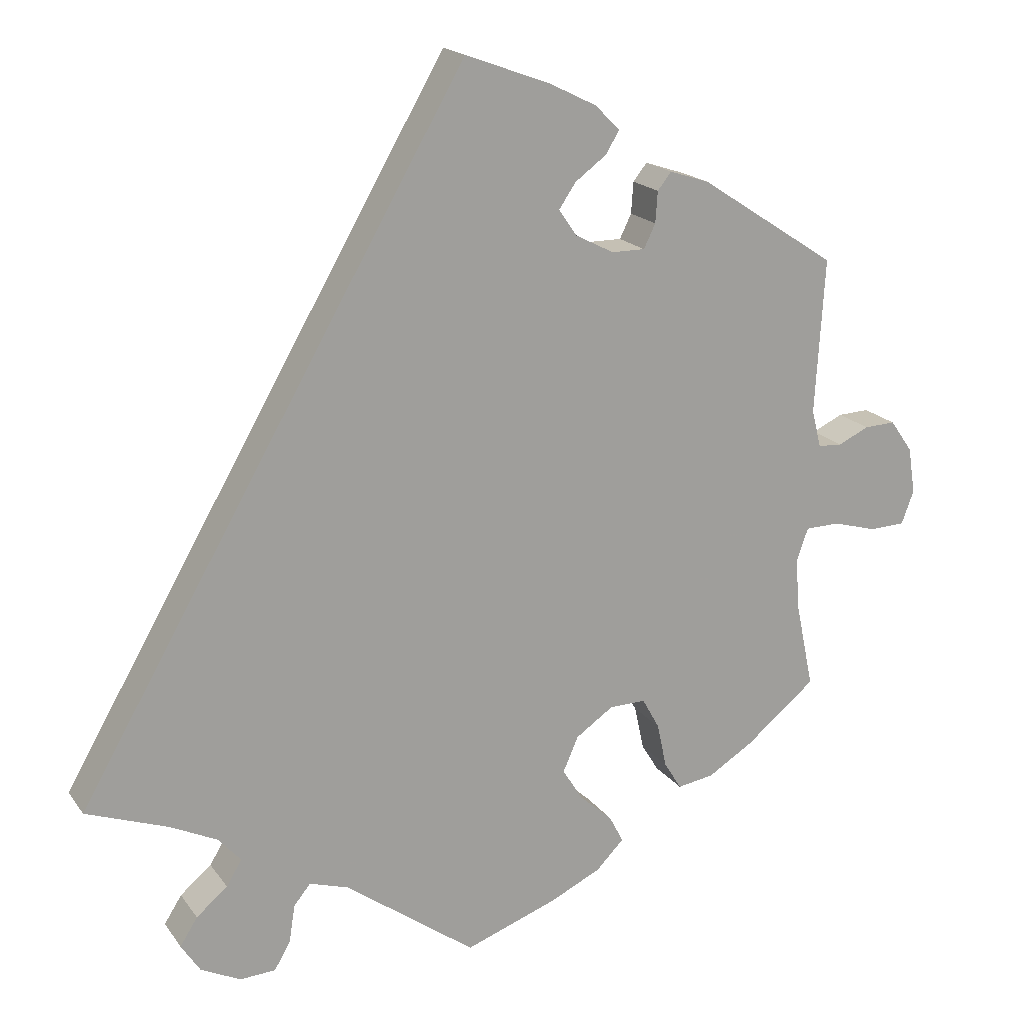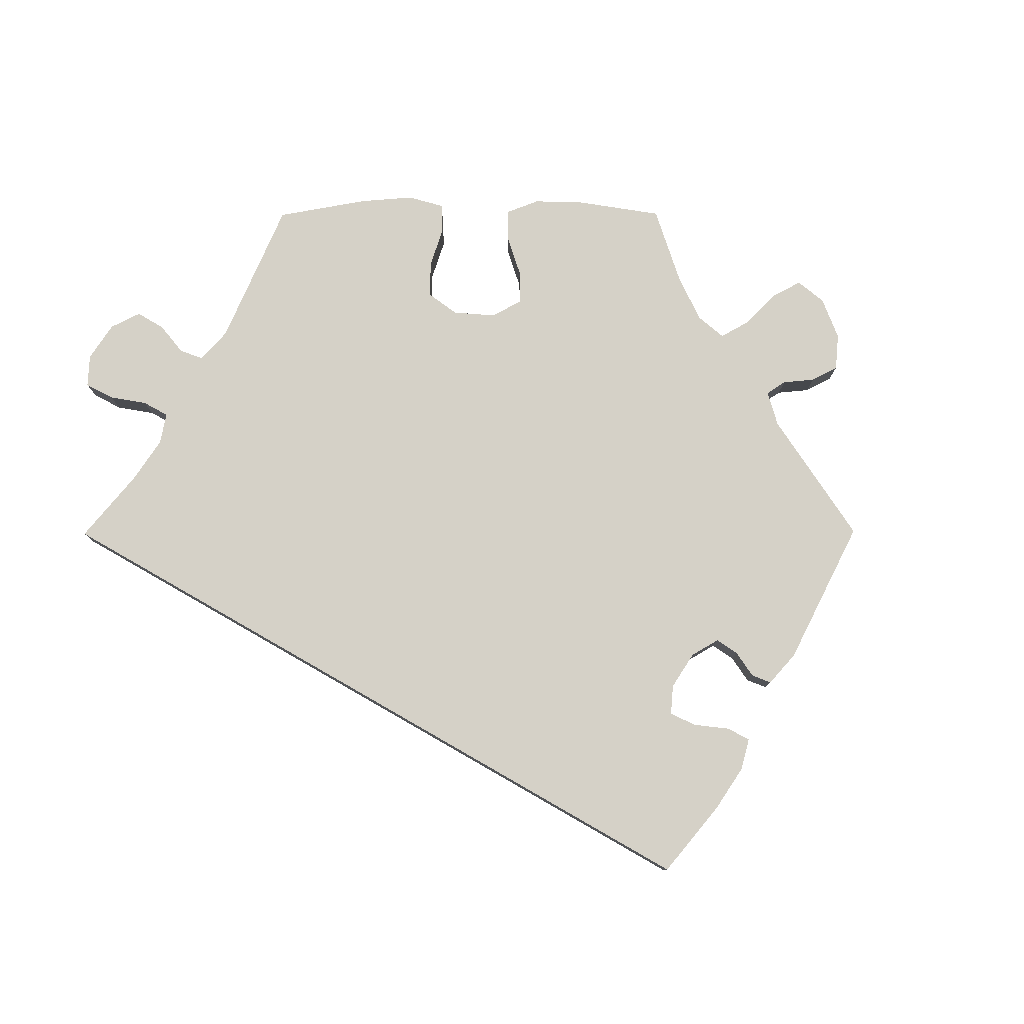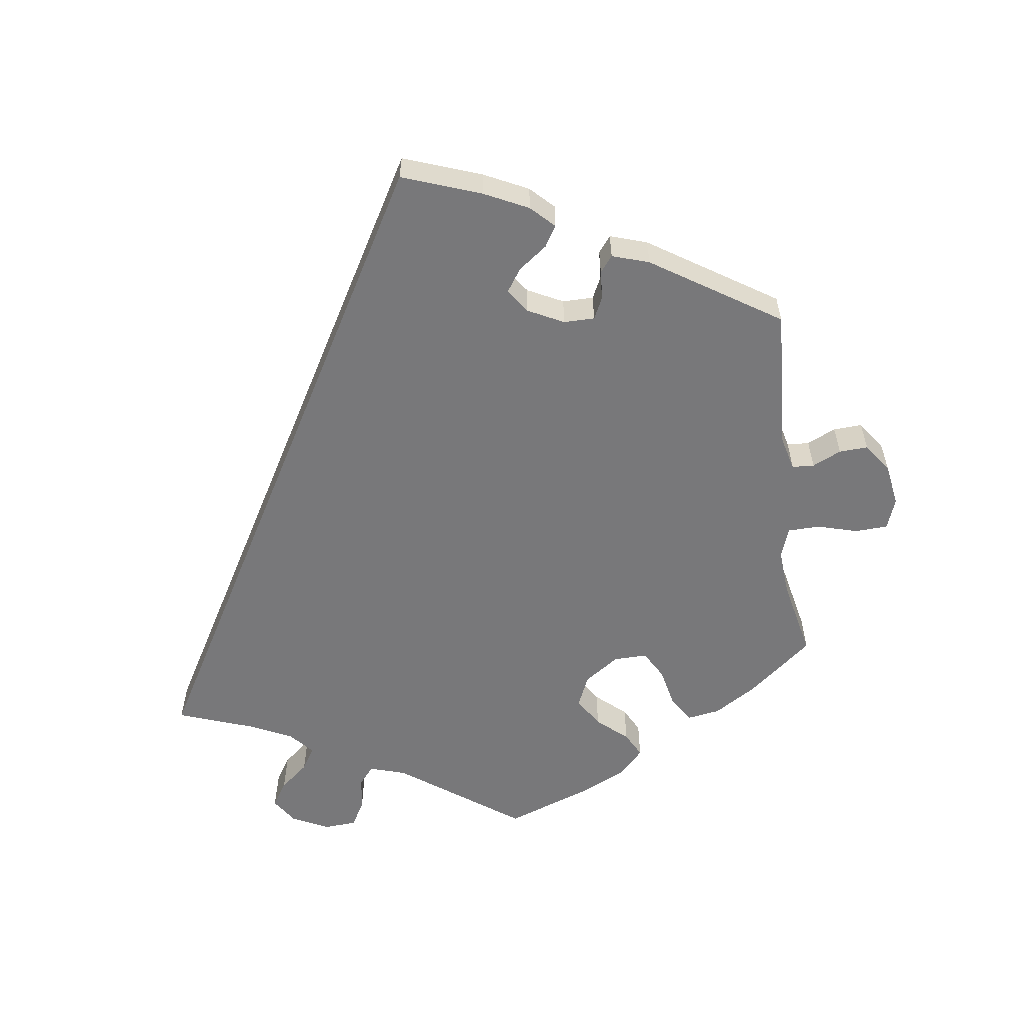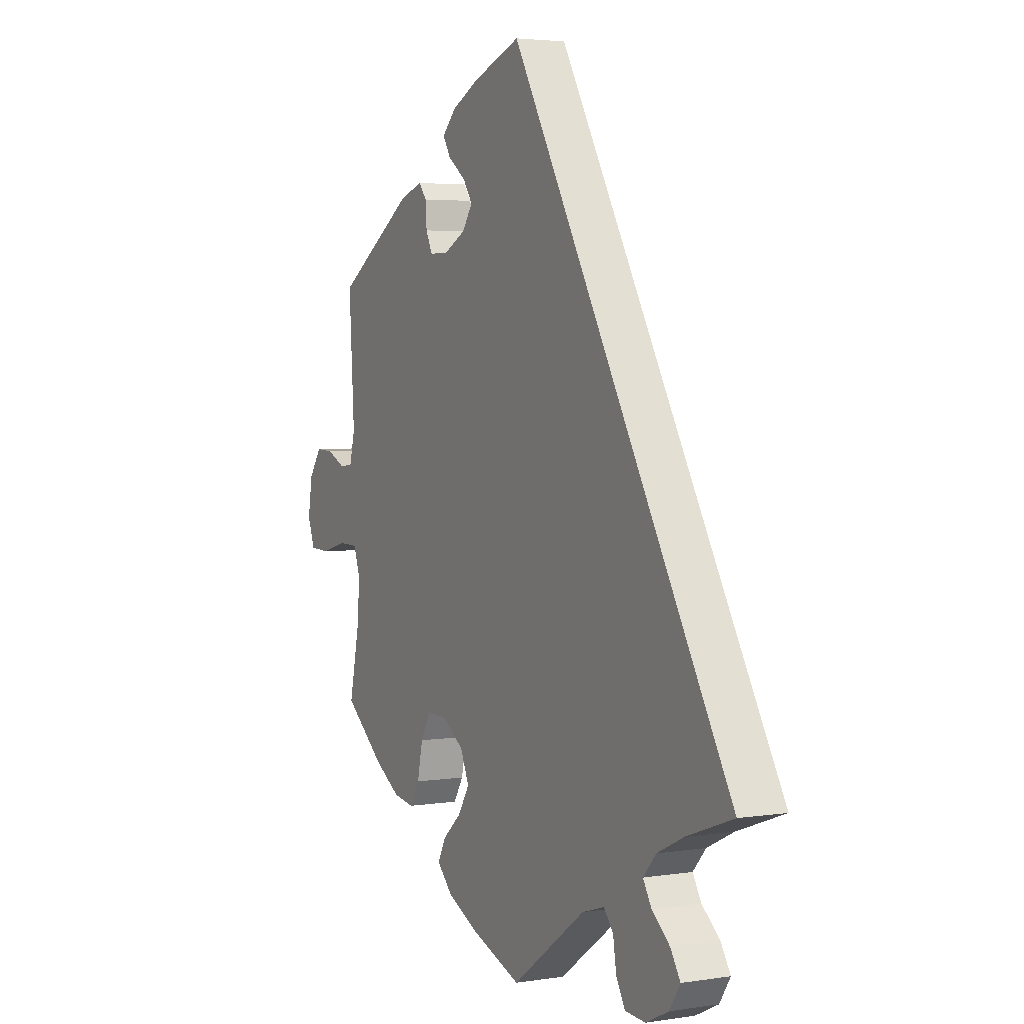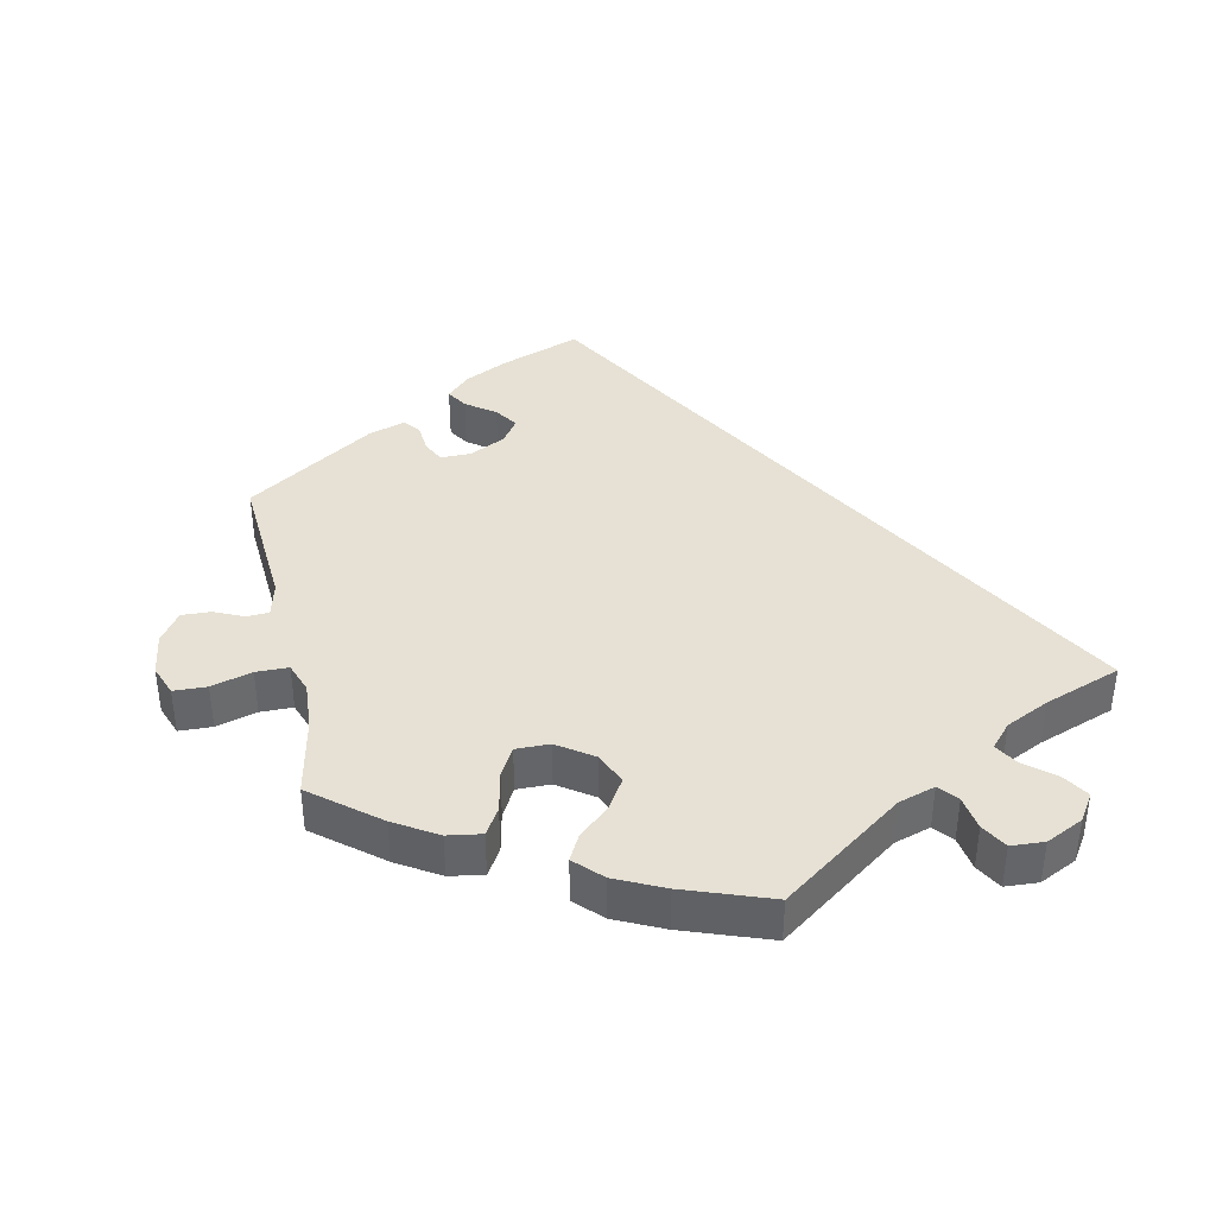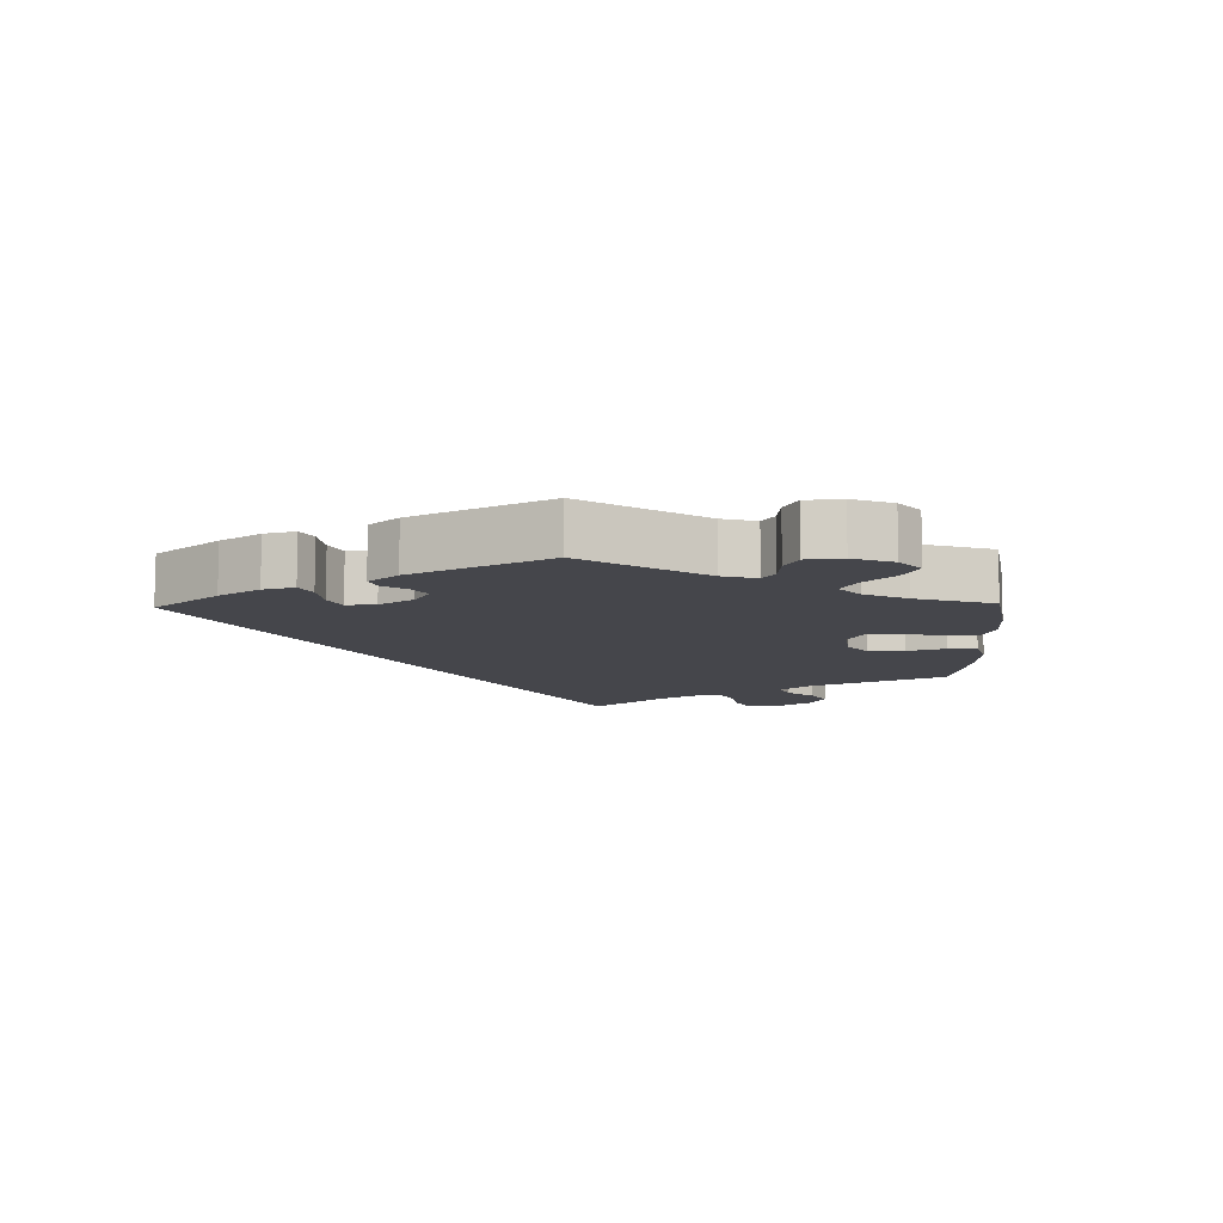
<metadata>
{"format":"obj","ext":"obj","renderer":"f3d","projection":"perspective","resolution":1024,"background":"white","views":[{"elev":18.3,"azim":-24.5,"up":"+Z"},{"elev":79.2,"azim":-30.2,"up":"+Y"},{"elev":-57.5,"azim":7.9,"up":"+Y"},{"elev":3.7,"azim":-117.5,"up":"+Z"},{"elev":39.1,"azim":167.8,"up":"+Y"},{"elev":-10.1,"azim":61.5,"up":"+Y"}]}
</metadata>
<code>
v -0.537 0.07 -0.31
v 0.68 0.07 -0.089
v 0.537 0.07 -0.31
v 0.197 0.07 0.48
v 0.154 0.07 0.448
v 0.236 0.07 -0.501
v 0.348 0.07 0.433
v 0.613 0.07 0.063
v 0.631 0.07 -0.091
v 0.209 0.07 0.351
v 0.216 0.07 0.511
v 0.524 0.07 0.097
v -0.329 0.07 -0.417
v 0.697 0.07 -0.043
v 0.656 0.07 0.065
v 0.216 0.07 -0.463
v 0.512 0.07 -0.191
v 0.266 0.07 -0.293
v 0.255 0.07 0.351
v 0.687 0.07 0.021
v 0.127 0.07 -0.574
v 0.171 0.07 -0.423
v 0.57 0.07 0.043
v 0.303 0.07 -0.397
v 0.29 0.07 -0.336
v 0.271 0.07 0.384
v -0.393 0.07 -0.488
v 0.523 0.07 -0.075
v 0.327 0.07 -0.436
v 0.44 0.07 -0.389
v 0.537 0.07 0.31
v -0.18 0.07 -0.489
v 0.182 0.07 0.545
v -0.417 0.07 -0.526
v 0.571 0.07 -0.074
v 0.216 0.07 -0.294
v 0.156 0.07 0.378
v -0.424 0.07 -0.351
v 0.274 0.07 0.427
v 0.293 0.07 0.451
v 0.164 0.07 -0.33
v -0.35 0.07 -0.452
v -0.391 0.07 -0.566
v -0.265 0.07 -0.551
v 0 0.07 -0.62
v 0.507 0.07 -0.12
v -0.36 0.07 -0.382
v 0.131 0.07 0.414
v -0.336 0.07 -0.593
v 0 0.07 0.62
v 0.377 0.07 -0.428
v 0.198 0.07 -0.54
v 0.143 0.07 -0.378
v -0.234 0.07 -0.472
v -0.287 0.07 -0.59
v 0.537 0.07 0.045
v -0.257 0.07 -0.5
v 0.117 0.07 0.577
v -0.537 -0 -0.31
v 0.68 -0 -0.089
v 0.537 -0 -0.31
v 0.197 -0 0.48
v 0.154 -0 0.448
v 0.236 -0 -0.501
v 0.348 -0 0.433
v 0.613 -0 0.063
v 0.631 -0 -0.091
v 0.209 -0 0.351
v 0.216 -0 0.511
v 0.524 -0 0.097
v -0.329 -0 -0.417
v 0.697 -0 -0.043
v 0.656 -0 0.065
v 0.216 -0 -0.463
v 0.512 -0 -0.191
v 0.266 -0 -0.293
v 0.255 -0 0.351
v 0.687 -0 0.021
v 0.127 -0 -0.574
v 0.171 -0 -0.423
v 0.57 -0 0.043
v 0.303 -0 -0.397
v 0.29 -0 -0.336
v 0.271 -0 0.384
v -0.393 -0 -0.488
v 0.523 -0 -0.075
v 0.327 -0 -0.436
v 0.44 -0 -0.389
v 0.537 -0 0.31
v -0.18 -0 -0.489
v 0.182 -0 0.545
v -0.417 -0 -0.526
v 0.571 -0 -0.074
v 0.216 -0 -0.294
v 0.156 -0 0.378
v -0.424 -0 -0.351
v 0.274 -0 0.427
v 0.293 -0 0.451
v 0.164 -0 -0.33
v -0.35 -0 -0.452
v -0.391 -0 -0.566
v -0.265 -0 -0.551
v 0 -0 -0.62
v 0.507 -0 -0.12
v -0.36 -0 -0.382
v 0.131 -0 0.414
v -0.336 -0 -0.593
v 0 -0 0.62
v 0.377 -0 -0.428
v 0.198 -0 -0.54
v 0.143 -0 -0.378
v -0.234 -0 -0.472
v -0.287 -0 -0.59
v 0.537 -0 0.045
v -0.257 -0 -0.5
v 0.117 -0 0.577
f 21 45 32
f 52 21 32 54
f 22 16 6 52
f 53 22 52 54
f 41 53 54
f 36 41 54
f 51 29 24 25
f 51 25 18
f 17 3 30 51
f 46 17 51 18
f 28 46 18 36
f 14 2 9 35
f 14 35 28
f 20 14 28
f 23 8 15 20
f 56 23 20 28
f 12 56 28 36
f 26 39 40 7
f 19 26 7 31
f 10 19 31 12
f 33 11 4 5
f 33 5 48
f 58 33 48
f 38 1 50 58
f 47 38 58 48
f 13 47 48 37
f 43 34 27 42
f 57 44 55 49
f 54 57 49 43
f 10 12 36 54
f 42 13 37 10
f 54 43 42 10
f 90 103 79
f 112 90 79 110
f 110 64 74 80
f 112 110 80 111
f 112 111 99
f 112 99 94
f 83 82 87 109
f 76 83 109
f 109 88 61 75
f 76 109 75 104
f 94 76 104 86
f 93 67 60 72
f 86 93 72
f 86 72 78
f 78 73 66 81
f 86 78 81 114
f 94 86 114 70
f 65 98 97 84
f 89 65 84 77
f 70 89 77 68
f 63 62 69 91
f 106 63 91
f 106 91 116
f 116 108 59 96
f 106 116 96 105
f 95 106 105 71
f 100 85 92 101
f 107 113 102 115
f 101 107 115 112
f 112 94 70 68
f 68 95 71 100
f 68 100 101 112
f 32 90 112 54
f 54 112 115 57
f 57 115 102 44
f 44 102 113 55
f 55 113 107 49
f 49 107 101 43
f 43 101 92 34
f 34 92 85 27
f 27 85 100 42
f 42 100 71 13
f 13 71 105 47
f 47 105 96 38
f 38 96 59 1
f 1 59 108 50
f 50 108 116 58
f 58 116 91 33
f 33 91 69 11
f 11 69 62 4
f 4 62 63 5
f 5 63 106 48
f 48 106 95 37
f 37 95 68 10
f 10 68 77 19
f 19 77 84 26
f 26 84 97 39
f 39 97 98 40
f 40 98 65 7
f 7 65 89 31
f 31 89 70 12
f 12 70 114 56
f 56 114 81 23
f 23 81 66 8
f 8 66 73 15
f 15 73 78 20
f 20 78 72 14
f 14 72 60 2
f 2 60 67 9
f 9 67 93 35
f 35 93 86 28
f 28 86 104 46
f 46 104 75 17
f 17 75 61 3
f 3 61 88 30
f 30 88 109 51
f 51 109 87 29
f 29 87 82 24
f 24 82 83 25
f 25 83 76 18
f 18 76 94 36
f 36 94 99 41
f 41 99 111 53
f 53 111 80 22
f 22 80 74 16
f 16 74 64 6
f 6 64 110 52
f 52 110 79 21
f 21 79 103 45
f 45 103 90 32

</code>
